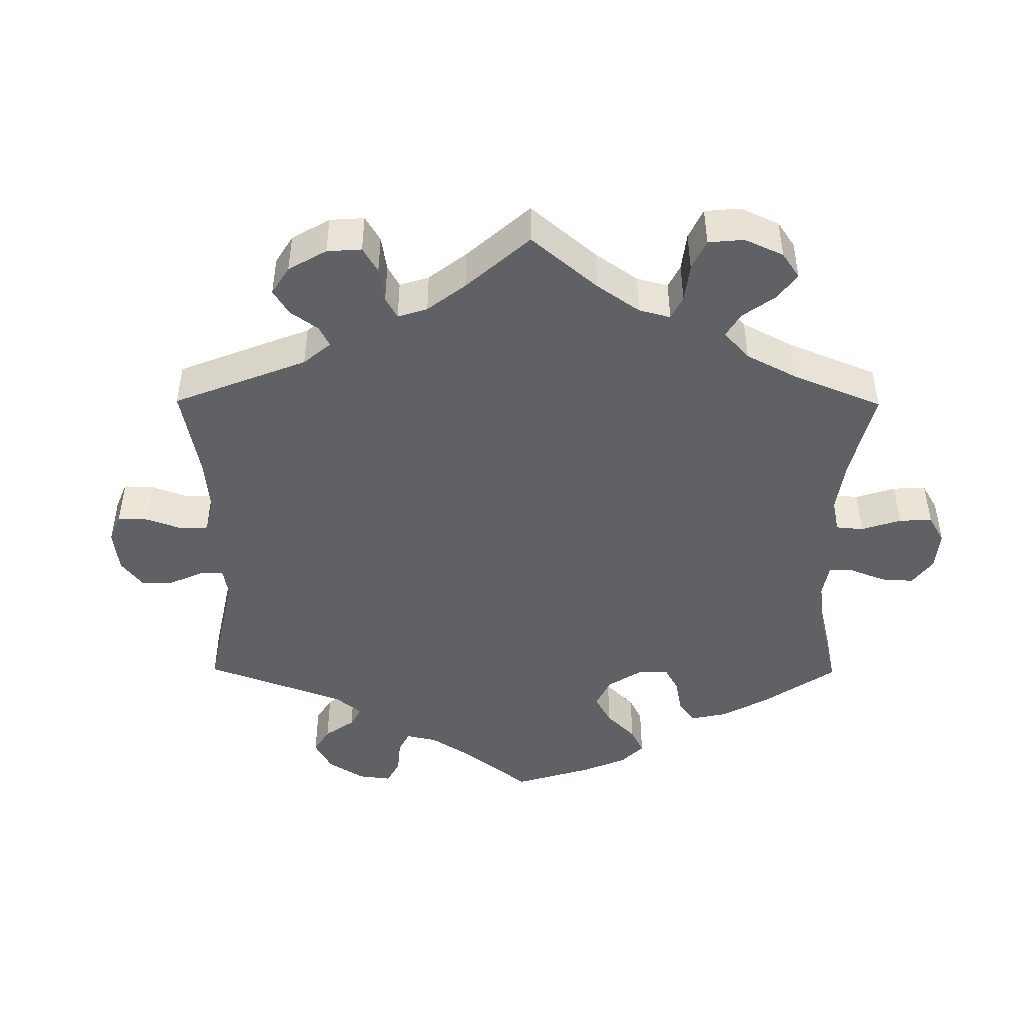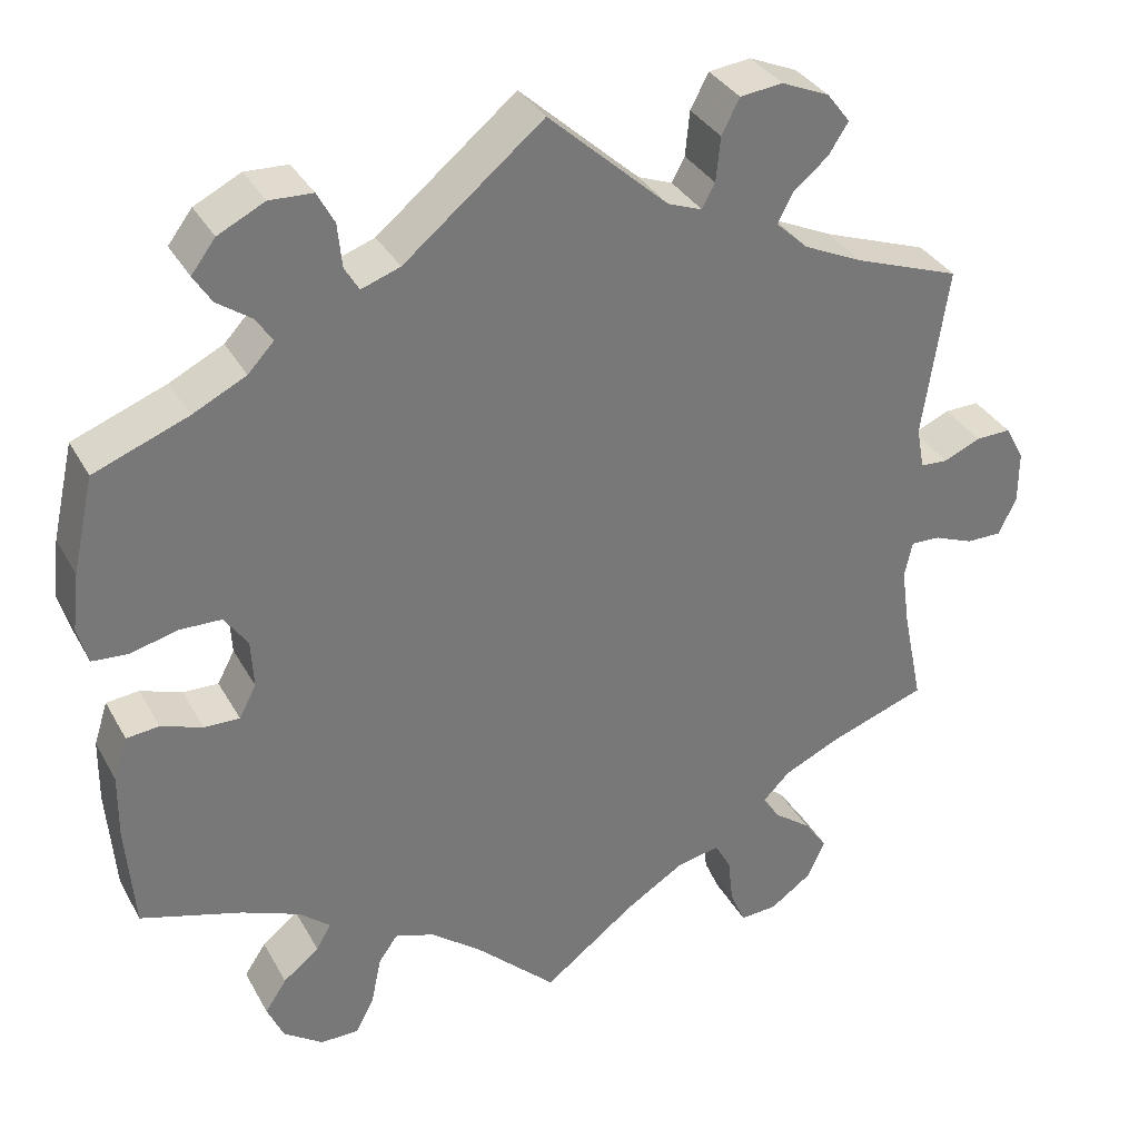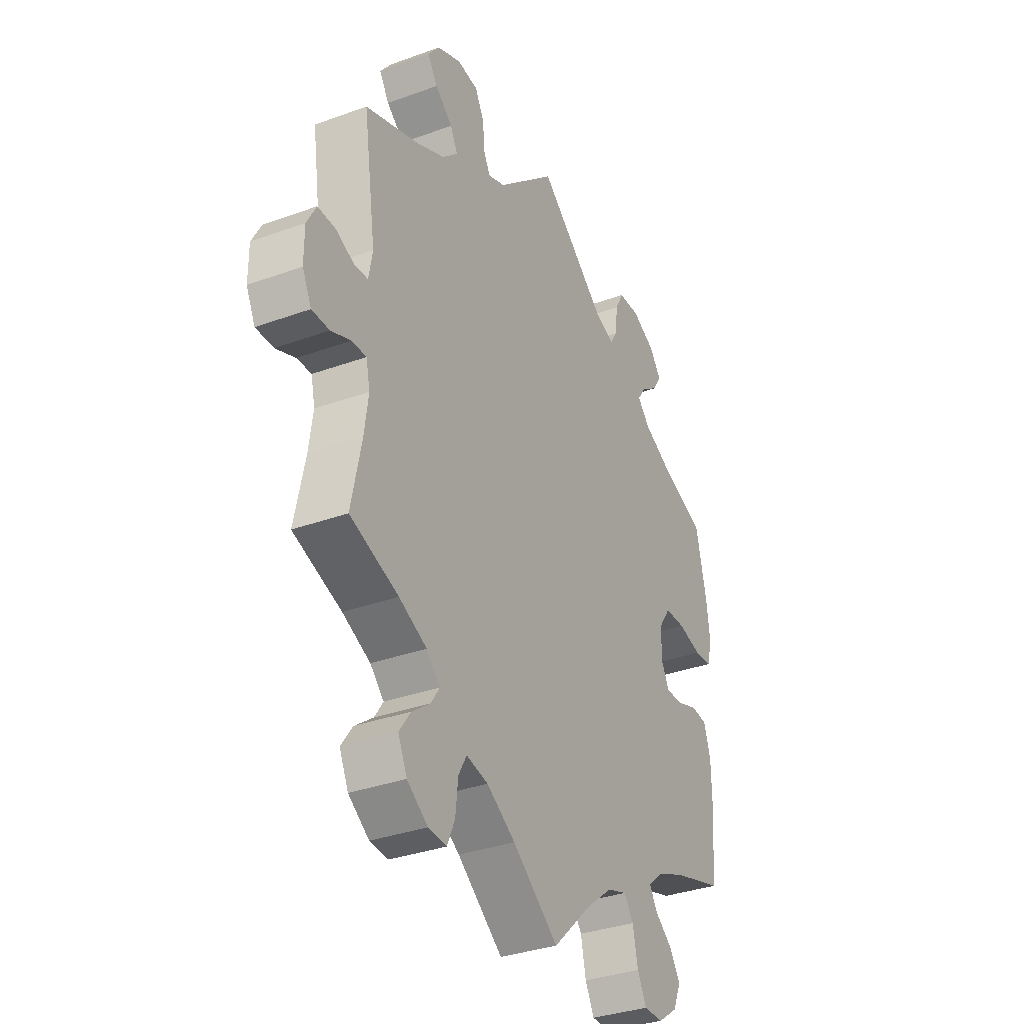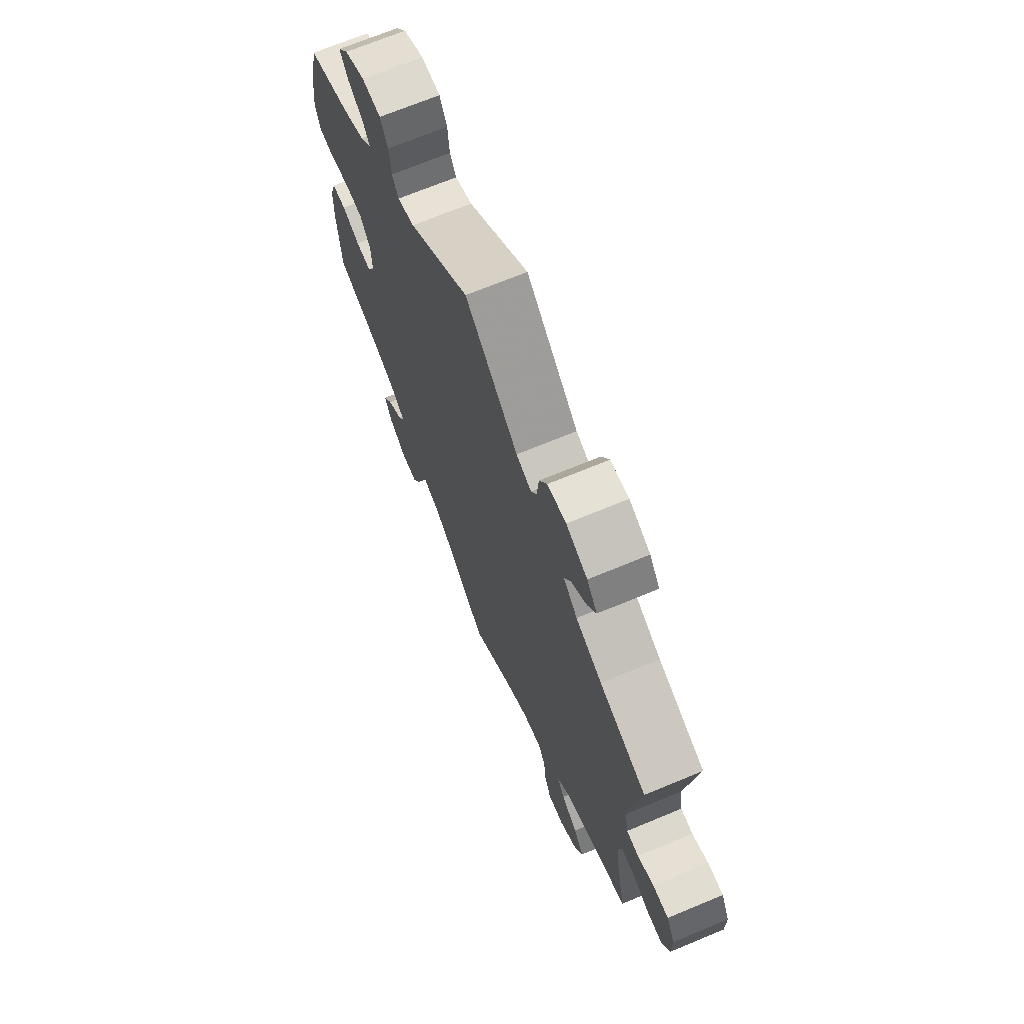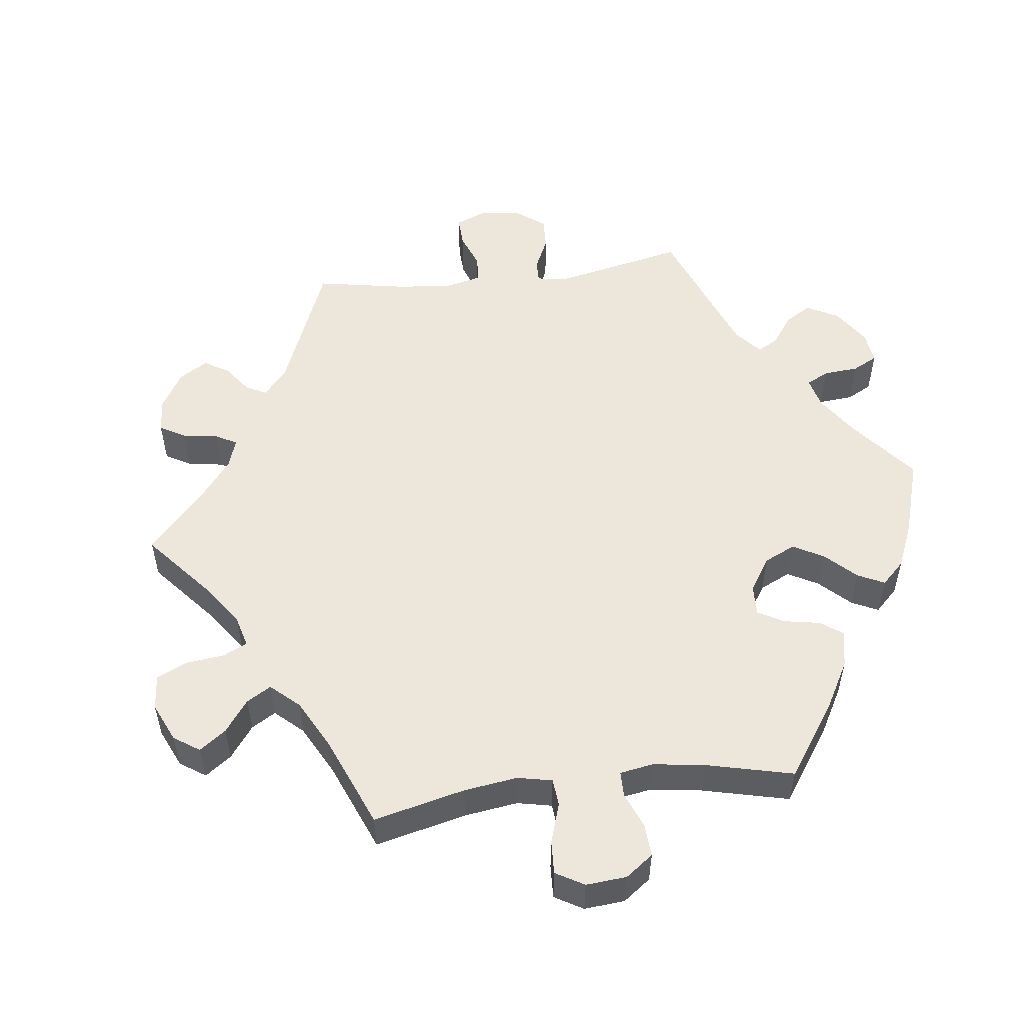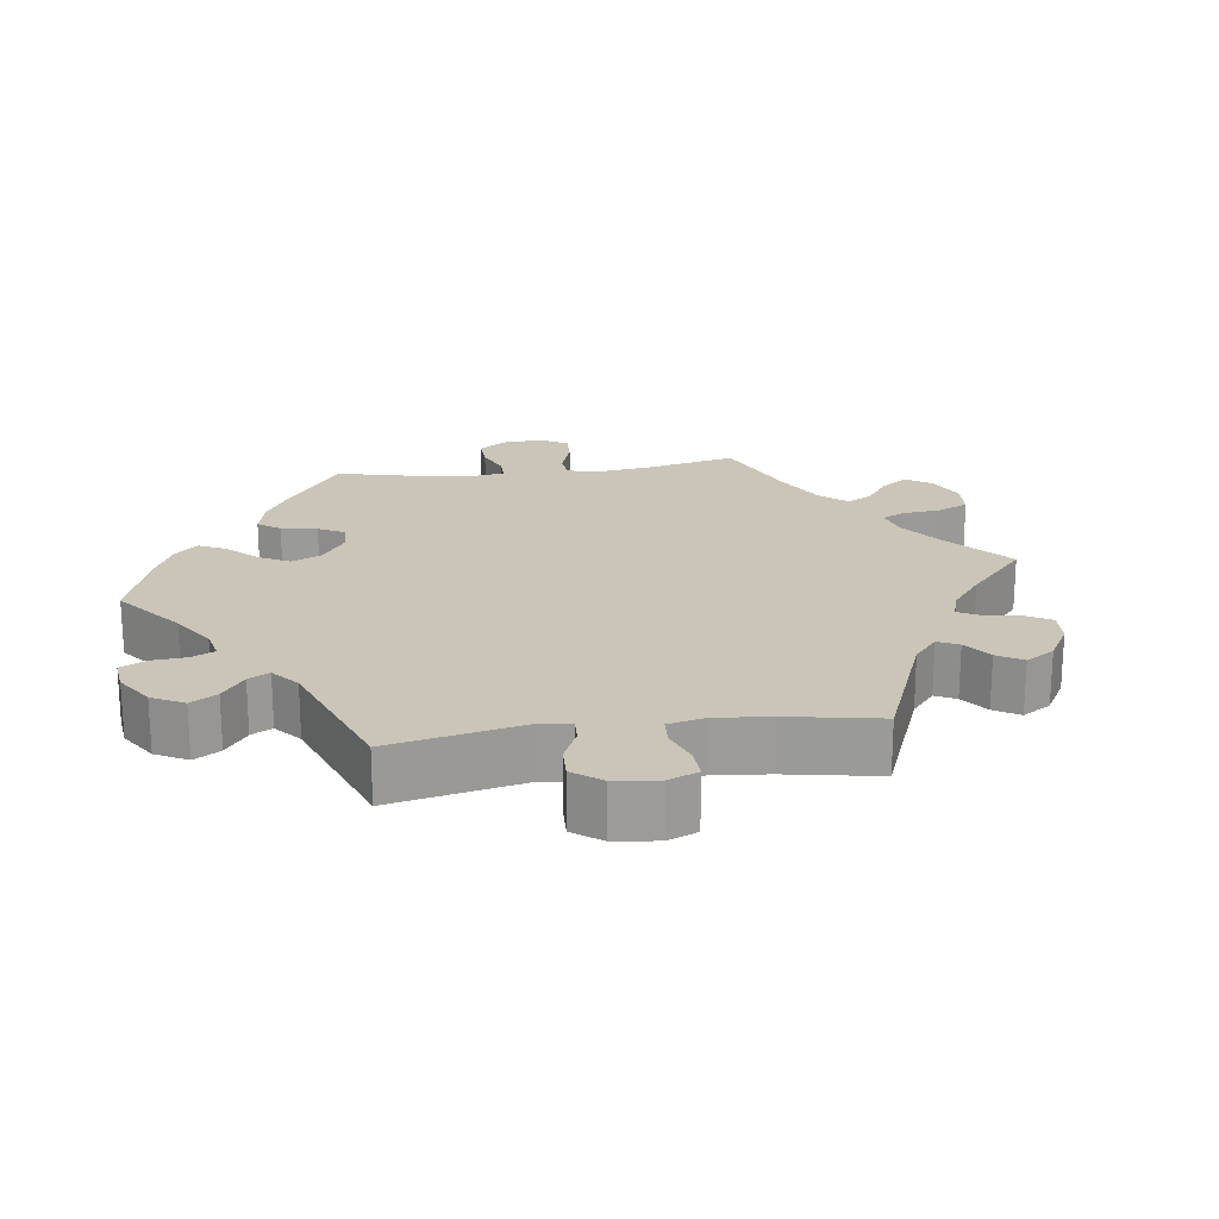
<metadata>
{"format":"obj","ext":"obj","renderer":"f3d","projection":"perspective","resolution":1024,"background":"white","views":[{"elev":-45.6,"azim":119.6,"up":"+Y"},{"elev":33.9,"azim":-25.2,"up":"+Z"},{"elev":-34.0,"azim":116.3,"up":"+Z"},{"elev":69.5,"azim":67.4,"up":"+Z"},{"elev":52.7,"azim":-157.1,"up":"+Y"},{"elev":20.4,"azim":22.2,"up":"+Y"}]}
</metadata>
<code>
v -0.094 0.07 -0.489
v -0.153 0.07 -0.443
v -0.199 0.07 -0.428
v -0.221 0.07 -0.459
v -0.233 0.07 -0.516
v -0.254 0.07 -0.557
v -0.299 0.07 -0.557
v -0.345 0.07 -0.525
v -0.364 0.07 -0.482
v -0.339 0.07 -0.444
v -0.297 0.07 -0.411
v -0.28 0.07 -0.381
v -0.316 0.07 -0.351
v -0.383 0.07 -0.324
v -0.501 0.07 -0.289
v -0.511 0.07 -0.165
v -0.51 0.07 -0.091
v -0.494 0.07 -0.041
v -0.456 0.07 -0.037
v -0.408 0.07 -0.054
v -0.367 0.07 -0.055
v -0.347 0.07 -0.017
v -0.35 0.07 0.039
v -0.377 0.07 0.078
v -0.425 0.07 0.079
v -0.481 0.07 0.065
v -0.522 0.07 0.068
v -0.534 0.07 0.111
v -0.526 0.07 0.178
v -0.501 0.07 0.289
v -0.392 0.07 0.331
v -0.33 0.07 0.362
v -0.3 0.07 0.394
v -0.319 0.07 0.423
v -0.359 0.07 0.451
v -0.38 0.07 0.484
v -0.352 0.07 0.521
v -0.298 0.07 0.548
v -0.248 0.07 0.546
v -0.228 0.07 0.509
v -0.223 0.07 0.458
v -0.206 0.07 0.43
v -0.161 0.07 0.446
v 0 0.07 0.578
v 0.139 0.07 0.452
v 0.179 0.07 0.437
v 0.194 0.07 0.465
v 0.199 0.07 0.517
v 0.22 0.07 0.557
v 0.269 0.07 0.563
v 0.325 0.07 0.539
v 0.352 0.07 0.504
v 0.329 0.07 0.468
v 0.288 0.07 0.434
v 0.271 0.07 0.4
v 0.308 0.07 0.365
v 0.377 0.07 0.333
v 0.5 0.07 0.289
v 0.471 0.07 0.091
v 0.48 0.07 0.042
v 0.512 0.07 0.04
v 0.555 0.07 0.059
v 0.596 0.07 0.06
v 0.618 0.07 0.019
v 0.618 0.07 -0.042
v 0.597 0.07 -0.085
v 0.556 0.07 -0.085
v 0.51 0.07 -0.067
v 0.476 0.07 -0.066
v 0.467 0.07 -0.108
v 0.476 0.07 -0.174
v 0.5 0.07 -0.289
v 0.387 0.07 -0.329
v 0.322 0.07 -0.359
v 0.29 0.07 -0.391
v 0.31 0.07 -0.421
v 0.353 0.07 -0.453
v 0.38 0.07 -0.491
v 0.359 0.07 -0.536
v 0.311 0.07 -0.57
v 0.268 0.07 -0.573
v 0.25 0.07 -0.532
v 0.244 0.07 -0.477
v 0.225 0.07 -0.443
v 0.174 0.07 -0.454
v 0.107 0.07 -0.496
v 0 0.07 -0.578
v -0.094 0 -0.489
v -0.153 0 -0.443
v -0.199 0 -0.428
v -0.221 0 -0.459
v -0.233 0 -0.516
v -0.254 0 -0.557
v -0.299 0 -0.557
v -0.345 0 -0.525
v -0.364 0 -0.482
v -0.339 0 -0.444
v -0.297 0 -0.411
v -0.28 0 -0.381
v -0.316 0 -0.351
v -0.383 0 -0.324
v -0.501 0 -0.289
v -0.511 0 -0.165
v -0.51 0 -0.091
v -0.494 0 -0.041
v -0.456 0 -0.037
v -0.408 0 -0.054
v -0.367 0 -0.055
v -0.347 0 -0.017
v -0.35 0 0.039
v -0.377 0 0.078
v -0.425 0 0.079
v -0.481 0 0.065
v -0.522 0 0.068
v -0.534 0 0.111
v -0.526 0 0.178
v -0.501 0 0.289
v -0.392 0 0.331
v -0.33 0 0.362
v -0.3 0 0.394
v -0.319 0 0.423
v -0.359 0 0.451
v -0.38 0 0.484
v -0.352 0 0.521
v -0.298 0 0.548
v -0.248 0 0.546
v -0.228 0 0.509
v -0.223 0 0.458
v -0.206 0 0.43
v -0.161 0 0.446
v 0 0 0.578
v 0.139 0 0.452
v 0.179 0 0.437
v 0.194 0 0.465
v 0.199 0 0.517
v 0.22 0 0.557
v 0.269 0 0.563
v 0.325 0 0.539
v 0.352 0 0.504
v 0.329 0 0.468
v 0.288 0 0.434
v 0.271 0 0.4
v 0.308 0 0.365
v 0.377 0 0.333
v 0.5 0 0.289
v 0.471 0 0.091
v 0.48 0 0.042
v 0.512 0 0.04
v 0.555 0 0.059
v 0.596 0 0.06
v 0.618 0 0.019
v 0.618 0 -0.042
v 0.597 0 -0.085
v 0.556 0 -0.085
v 0.51 0 -0.067
v 0.476 0 -0.066
v 0.467 0 -0.108
v 0.476 0 -0.174
v 0.5 0 -0.289
v 0.387 0 -0.329
v 0.322 0 -0.359
v 0.29 0 -0.391
v 0.31 0 -0.421
v 0.353 0 -0.453
v 0.38 0 -0.491
v 0.359 0 -0.536
v 0.311 0 -0.57
v 0.268 0 -0.573
v 0.25 0 -0.532
v 0.244 0 -0.477
v 0.225 0 -0.443
v 0.174 0 -0.454
v 0.107 0 -0.496
v 0 0 -0.578
f 86 87 1
f 85 86 1 2
f 84 85 2 3
f 80 81 82 83
f 80 83 84
f 79 80 84
f 76 77 78 79
f 75 76 79 84
f 74 75 84 3
f 71 72 73
f 70 71 73 74
f 69 70 74 3
f 65 66 67 68
f 65 68 69
f 64 65 69
f 61 62 63 64
f 60 61 64 69
f 59 60 69 3
f 57 58 59 3
f 51 52 53 54
f 51 54 55
f 50 51 55
f 47 48 49 50
f 46 47 50 55
f 45 46 55 56
f 43 44 45
f 42 43 45 56
f 38 39 40 41
f 38 41 42
f 37 38 42
f 34 35 36 37
f 33 34 37 42
f 32 33 42 56
f 28 29 30 31
f 25 26 27 28
f 24 25 28 31
f 23 24 31 32
f 17 18 19 20
f 17 20 21
f 14 15 16 17
f 13 14 17 21
f 12 13 21 22
f 8 9 10 11
f 8 11 12
f 7 8 12
f 4 5 6 7
f 3 4 7 12
f 23 32 56 57
f 22 23 57
f 3 12 22 57
f 88 174 173
f 89 88 173 172
f 90 89 172 171
f 170 169 168 167
f 171 170 167
f 171 167 166
f 166 165 164 163
f 171 166 163 162
f 90 171 162 161
f 160 159 158
f 161 160 158 157
f 90 161 157 156
f 155 154 153 152
f 156 155 152
f 156 152 151
f 151 150 149 148
f 156 151 148 147
f 90 156 147 146
f 90 146 145 144
f 141 140 139 138
f 142 141 138
f 142 138 137
f 137 136 135 134
f 142 137 134 133
f 143 142 133 132
f 132 131 130
f 143 132 130 129
f 128 127 126 125
f 129 128 125
f 129 125 124
f 124 123 122 121
f 129 124 121 120
f 143 129 120 119
f 118 117 116 115
f 115 114 113 112
f 118 115 112 111
f 119 118 111 110
f 107 106 105 104
f 108 107 104
f 104 103 102 101
f 108 104 101 100
f 109 108 100 99
f 98 97 96 95
f 99 98 95
f 99 95 94
f 94 93 92 91
f 99 94 91 90
f 144 143 119 110
f 144 110 109
f 144 109 99 90
f 1 88 89 2
f 2 89 90 3
f 3 90 91 4
f 4 91 92 5
f 5 92 93 6
f 6 93 94 7
f 7 94 95 8
f 8 95 96 9
f 9 96 97 10
f 10 97 98 11
f 11 98 99 12
f 12 99 100 13
f 13 100 101 14
f 14 101 102 15
f 15 102 103 16
f 16 103 104 17
f 17 104 105 18
f 18 105 106 19
f 19 106 107 20
f 20 107 108 21
f 21 108 109 22
f 22 109 110 23
f 23 110 111 24
f 24 111 112 25
f 25 112 113 26
f 26 113 114 27
f 27 114 115 28
f 28 115 116 29
f 29 116 117 30
f 30 117 118 31
f 31 118 119 32
f 32 119 120 33
f 33 120 121 34
f 34 121 122 35
f 35 122 123 36
f 36 123 124 37
f 37 124 125 38
f 38 125 126 39
f 39 126 127 40
f 40 127 128 41
f 41 128 129 42
f 42 129 130 43
f 43 130 131 44
f 44 131 132 45
f 45 132 133 46
f 46 133 134 47
f 47 134 135 48
f 48 135 136 49
f 49 136 137 50
f 50 137 138 51
f 51 138 139 52
f 52 139 140 53
f 53 140 141 54
f 54 141 142 55
f 55 142 143 56
f 56 143 144 57
f 57 144 145 58
f 58 145 146 59
f 59 146 147 60
f 60 147 148 61
f 61 148 149 62
f 62 149 150 63
f 63 150 151 64
f 64 151 152 65
f 65 152 153 66
f 66 153 154 67
f 67 154 155 68
f 68 155 156 69
f 69 156 157 70
f 70 157 158 71
f 71 158 159 72
f 72 159 160 73
f 73 160 161 74
f 74 161 162 75
f 75 162 163 76
f 76 163 164 77
f 77 164 165 78
f 78 165 166 79
f 79 166 167 80
f 80 167 168 81
f 81 168 169 82
f 82 169 170 83
f 83 170 171 84
f 84 171 172 85
f 85 172 173 86
f 86 173 174 87
f 87 174 88 1

</code>
